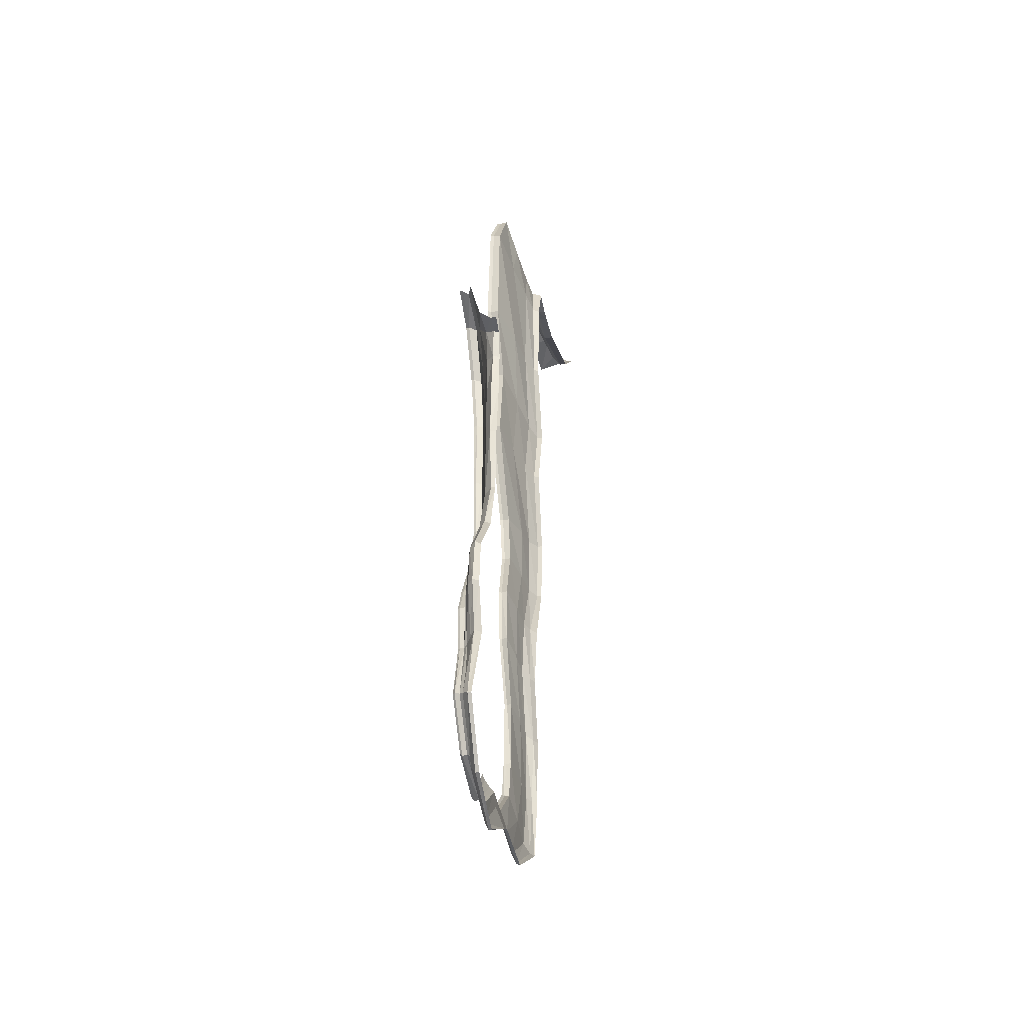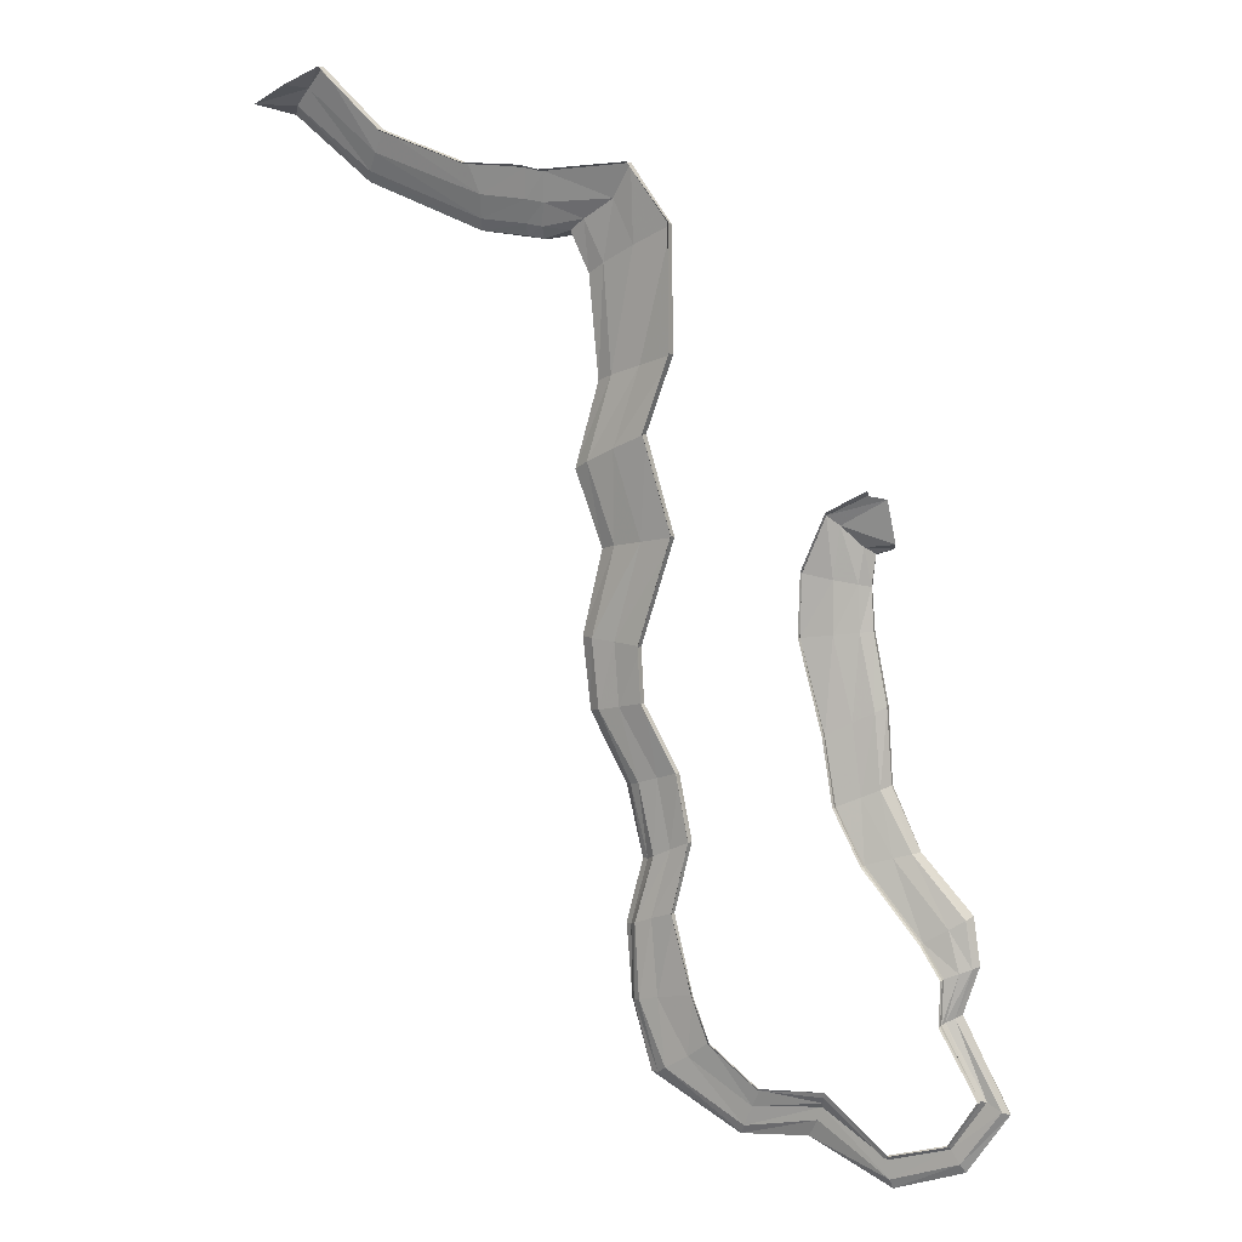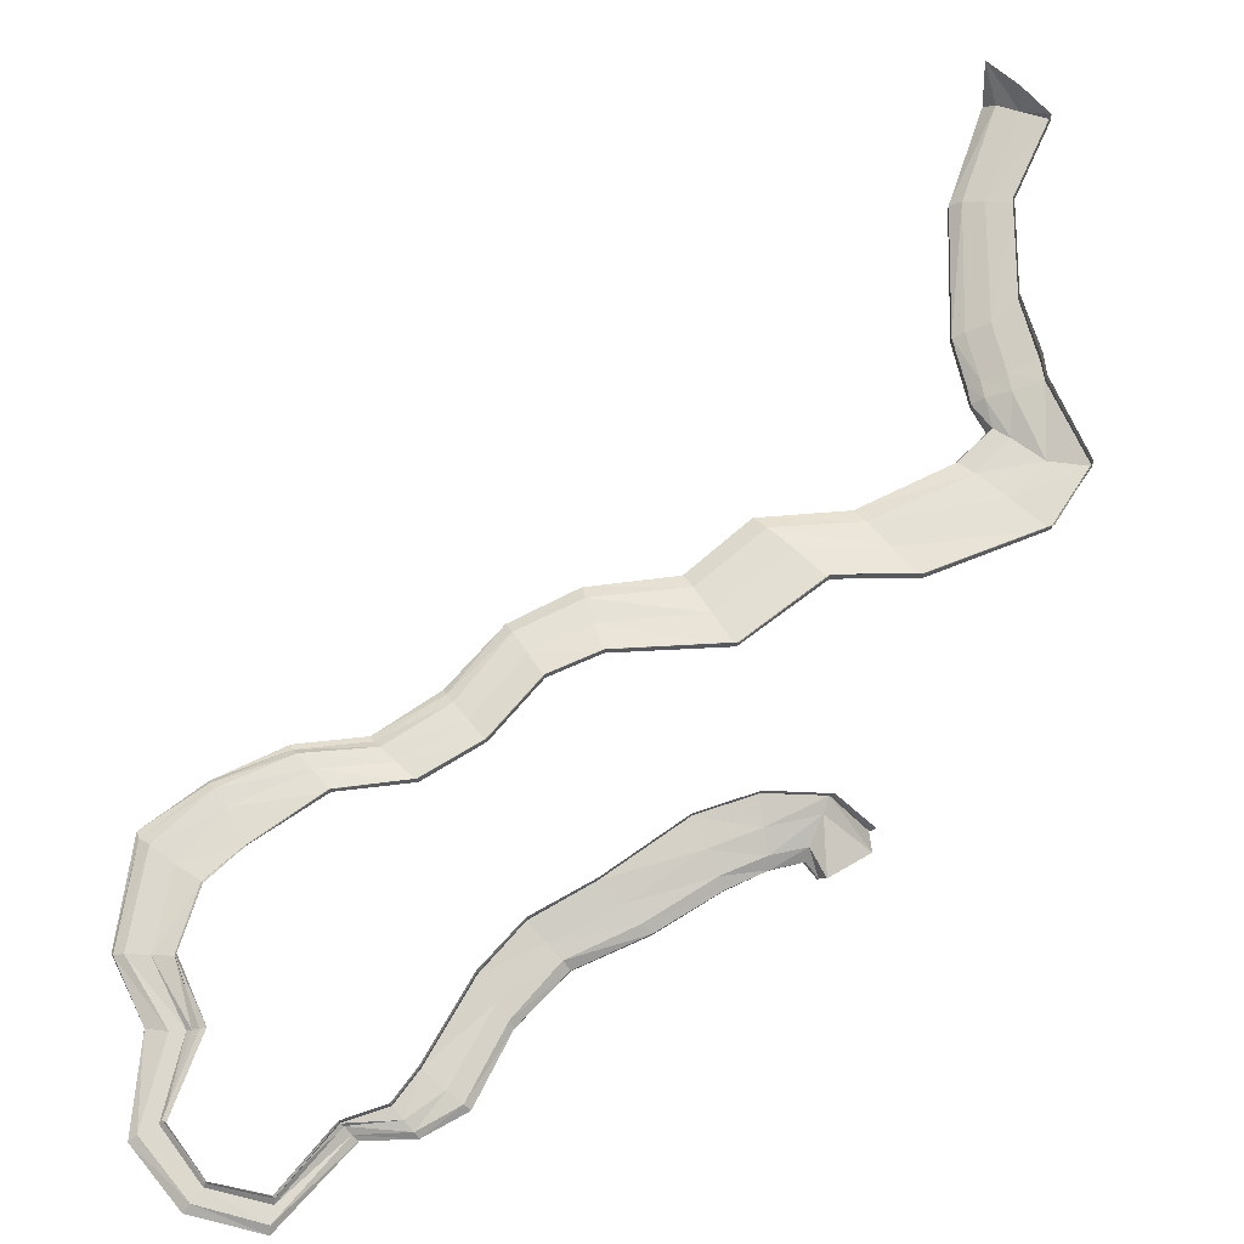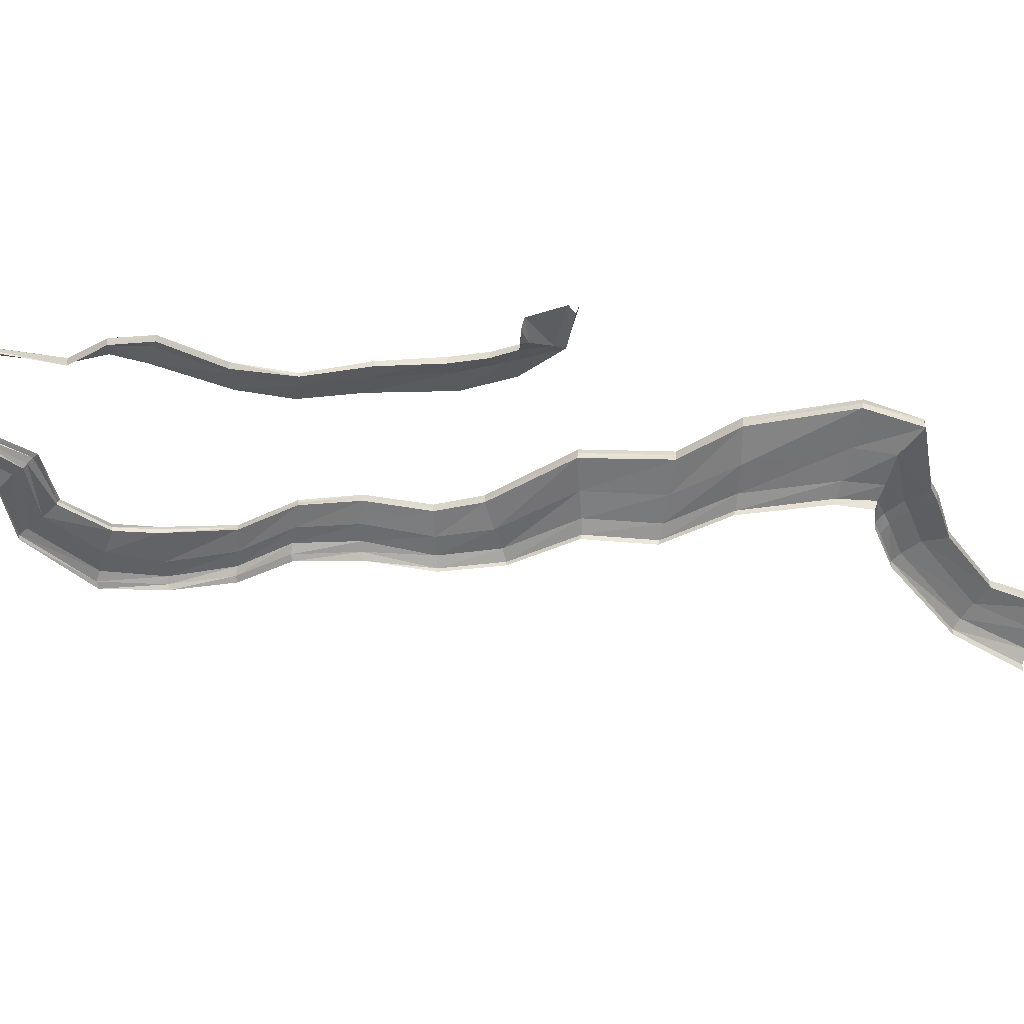
<metadata>
{"format":"obj","ext":"obj","renderer":"f3d","projection":"perspective","resolution":1024,"background":"white","views":[{"elev":-33.6,"azim":-80.4,"up":"+Z"},{"elev":6.4,"azim":-157.2,"up":"+Z"},{"elev":70.6,"azim":-110.7,"up":"+Y"},{"elev":-43.3,"azim":-75.7,"up":"+Y"}]}
</metadata>
<code>
g Main_Bank
v -2.148e+04 361.7 1.556e+05
v -2.078e+04 621.7 1.554e+05
v -2.129e+04 698.5 1.556e+05
v -2.124e+04 249.2 1.554e+05
v -2.177e+04 628.4 155854
v -2.179e+04 504 1.559e+05
v -2.111e+04 68.11 1.553e+05
v -2.245e+04 287.6 1.547e+05
v -2.263e+04 385.4 1.55e+05
v -2.177e+04 628.4 155854
v -2.263e+04 489.4 1.55e+05
v -2.179e+04 687.6 1.559e+05
v -2.263e+04 538.8 1.55e+05
v -2.231e+04 169.4 154474
v -2.224e+04 39.12 1.543e+05
v -2.224e+04 -60.22 1.543e+05
v -2.111e+04 -60.22 155266
v -2.388e+04 489.4 154518
v -2.387e+04 538.8 1.545e+05
v -2.389e+04 385.4 1.545e+05
v -2.402e+04 294.1 1.541e+05
v -2.397e+04 165.1 1.538e+05
v -2.395e+04 72.28 1.537e+05
v -2.395e+04 -60.22 1.536e+05
v -2.405e+04 538.8 1.545e+05
v -2.471e+04 489.4 1.545e+05
v -2.473e+04 385.4 1.545e+05
v -2.469e+04 292.5 1.54e+05
v -2.464e+04 167 1.537e+05
v -2.461e+04 49.53 1.536e+05
v -2.46e+04 -60.22 1.536e+05
v -2.499e+04 489.4 1.544e+05
v -2.471e+04 538.8 1.545e+05
v -2.499e+04 538.8 1.544e+05
v -2.623e+04 492.1 1.545e+05
v -2.624e+04 541.1 1.545e+05
v -2.624e+04 387.7 1.545e+05
v -2.5e+04 385.4 1.544e+05
v -2.593e+04 252.7 1.54e+05
v -2.494e+04 289.2 1.54e+05
v -2.547e+04 156.6 153787
v -2.488e+04 168.5 1.537e+05
v -2.525e+04 89.23 1.536e+05
v -2.484e+04 39.12 1.535e+05
v -2.523e+04 -60.22 153585
v -2.484e+04 -60.22 1.535e+05
v -2.68e+04 510.1 1.537e+05
v -2.682e+04 559.9 1.537e+05
v -2.681e+04 404.9 1.537e+05
v -2.622e+04 264.6 1.534e+05
v -2.574e+04 126.9 1.532e+05
v -2.549e+04 38.08 1.531e+05
v -2.548e+04 -57.84 1.53e+05
v -2.683e+04 540.3 1.52e+05
v -2.686e+04 596.9 1.52e+05
v -2.685e+04 424.3 1.52e+05
v -2.629e+04 228.9 1.519e+05
v -2.585e+04 126 1.517e+05
v -2.562e+04 19.19 1.517e+05
v -2.561e+04 -59.03 1.516e+05
v -2.644e+04 503.1 1.51e+05
v -2.646e+04 553.2 1.51e+05
v -2.646e+04 397.6 1.51e+05
v -2.593e+04 250.6 1.508e+05
v -2.55e+04 127.9 1.506e+05
v -2.528e+04 17.55 1.505e+05
v -2.528e+04 -60.22 1.505e+05
v -2.684e+04 485.4 1.497e+05
v -2.686e+04 535 1.497e+05
v -2.686e+04 381 1.496e+05
v -2.632e+04 253.7 1.496e+05
v -2.589e+04 127.9 1.495e+05
v -2.567e+04 15.77 1.494e+05
v -2.567e+04 -60.22 149405
v -2.634e+04 413.7 1.482e+05
v -2.636e+04 457.6 148167
v -2.636e+04 320.5 1.482e+05
v -2.592e+04 182 148196
v -2.556e+04 120.5 1.482e+05
v -2.538e+04 10.12 1.482e+05
v -2.539e+04 -60.51 1.482e+05
v -2.638e+04 380.1 1.474e+05
v -26394 421.9 1.474e+05
v -2.639e+04 292.1 1.474e+05
v -2.598e+04 178.8 1.473e+05
v -2.566e+04 113.8 1.473e+05
v -2.55e+04 5.212 1.472e+05
v -2.55e+04 -60.66 1.472e+05
v -2.687e+04 342.6 1.465e+05
v -2.688e+04 381.9 1.465e+05
v -2.688e+04 260.2 1.465e+05
v -2.652e+04 157.8 1.464e+05
v -2.623e+04 102.6 1.463e+05
v -2.609e+04 27.96 1.463e+05
v -2.599e+04 -60.66 1.463e+05
v -2.703e+04 307.4 1.456e+05
v -2.704e+04 344.1 1.456e+05
v -2.705e+04 230.1 1.456e+05
v -2.671e+04 142.5 1.454e+05
v -2.645e+04 96.81 1.453e+05
v -2.633e+04 -3.264 1.453e+05
v -2.623e+04 -60.81 145257
v -2.678e+04 273.5 1.446e+05
v -2.679e+04 307.1 1.446e+05
v -2.68e+04 208.9 1.446e+05
v -2.643e+04 130.9 1.445e+05
v -2.618e+04 91.76 1.444e+05
v -2.608e+04 -6.981 1.443e+05
v -2.6e+04 -60.96 1.443e+05
v -2.706e+04 237.8 1.435e+05
v -2.708e+04 269.6 1.435e+05
v -2.705e+04 170.6 1.435e+05
v -2.651e+04 101.7 1.434e+05
v -2.623e+04 76.29 143331
v -2.613e+04 9.822 1.433e+05
v -2.608e+04 -61.11 1.433e+05
v -2.729e+04 219.8 1.429e+05
v -2.732e+04 250.4 1.429e+05
v -2.727e+04 155.4 1.429e+05
v -2.694e+04 88.34 1.426e+05
v -2.661e+04 61.42 1.424e+05
v -2.648e+04 -13.38 1.423e+05
v -2.637e+04 -61.26 1.423e+05
v -2.799e+04 213.4 1.423e+05
v -2.8e+04 244.2 1.423e+05
v -2.8e+04 149.6 1.423e+05
v -2.787e+04 80.9 142034
v -2.774e+04 43.73 141747
v -2.769e+04 -15.61 1.416e+05
v -2.765e+04 -61.26 1.416e+05
v -2.885e+04 92.06 1.421e+05
v -2.879e+04 77.63 1.42e+05
v -2.864e+04 -10.4 1.417e+05
v -2.863e+04 -45.35 1.417e+05
v -2.977e+04 45.81 1.413e+05
v -2.975e+04 58 1.415e+05
v -2.974e+04 129.5 141601
v -2.888e+04 144.3 142210
v -2.892e+04 206.9 1.423e+05
v -2.974e+04 189.2 1.416e+05
v -2.894e+04 237.2 1.424e+05
v -2.98e+04 218.6 1.416e+05
v -2.981e+04 -13.23 1.411e+05
v -2.98e+04 -51.59 1.411e+05
v -3.1e+04 245.4 1.425e+05
v -3.049e+04 264.4 1.434e+05
v -3.103e+04 216.5 1.425e+05
v -3.048e+04 291.9 1.434e+05
v -3.051e+04 268.4 1.44e+05
v -3.049e+04 264.4 1.434e+05
v -3.05e+04 299.3 1.44e+05
v -3.051e+04 201.9 1.441e+05
v -3.049e+04 204 1.434e+05
v -3.103e+04 216.5 1.425e+05
v -3.099e+04 160.3 1.425e+05
v -3.021e+04 305.9 1.445e+05
v -3.023e+04 272 1.445e+05
v -2.944e+04 304.9 1.455e+05
v -2.943e+04 341.1 1.454e+05
v -2.945e+04 228 145456
v -3.023e+04 200.2 1.445e+05
v -2.906e+04 330.7 1.462e+05
v -2.905e+04 369.1 146199
v -2.906e+04 249.8 146199
v -2.892e+04 368.6 147138
v -2.891e+04 409.1 1.471e+05
v -2.891e+04 282 1.471e+05
v -2.861e+04 424.6 1.484e+05
v -2.859e+04 469.6 1.484e+05
v -2.858e+04 329.4 1.484e+05
v -2.865e+04 464.9 1.492e+05
v -2.864e+04 512.9 1.493e+05
v -2.861e+04 363.3 149227
v -2.898e+04 491.3 150009
v -2.864e+04 512.9 1.493e+05
v -2.897e+04 541.1 1.5e+05
v -2.952e+04 541 1.503e+05
v -2.952e+04 491 1.503e+05
v -2.95e+04 407.9 150245
v -2.894e+04 386.3 1.5e+05
v -3.099e+04 160.3 1.425e+05
v -3.053e+04 163.1 1.435e+05
v -3.107e+04 65.44 1.425e+05
v -3.049e+04 204 1.434e+05
v -3.064e+04 93.25 1.435e+05
v -3.127e+04 65.44 1.423e+05
v -3.073e+04 31.68 1.436e+05
v -3.136e+04 -12.04 1.423e+05
v -3.07e+04 157.2 1.441e+05
v -3.051e+04 201.9 1.441e+05
v -3.086e+04 94.58 1.442e+05
v -3.094e+04 22.31 1.442e+05
v -3.057e+04 133.8 1.418e+05
v -3.059e+04 192.9 1.418e+05
v -2.974e+04 129.5 141601
v -2.974e+04 189.2 1.416e+05
v -3.059e+04 222.5 1.418e+05
v -2.98e+04 218.6 1.416e+05
v -3.103e+04 216.5 1.425e+05
v -3.1e+04 245.4 1.425e+05
v -3.072e+04 56.07 1.416e+05
v -3.06e+04 63.06 1.418e+05
v -2.975e+04 58 1.415e+05
v -2.977e+04 45.81 1.413e+05
v -2.981e+04 -13.23 1.411e+05
v -3.078e+04 -16.05 1.415e+05
v -3.077e+04 -61.26 1.415e+05
v -2.98e+04 -51.59 1.411e+05
v -3.136e+04 -12.04 1.423e+05
v -3.068e+04 -62.89 143552
v -3.136e+04 -61.26 1.423e+05
v -3.073e+04 31.68 1.436e+05
v -3.09e+04 -61.7 1.442e+05
v -3.094e+04 22.31 1.442e+05
v -3.078e+04 -16.05 1.415e+05
v -3.077e+04 -61.26 1.415e+05
v -3.085e+04 11.46 1.449e+05
v -3.08e+04 -60.51 1.448e+05
v -3.009e+04 -60.81 1.456e+05
v -3.014e+04 13.84 145646
v -2.972e+04 -60.66 1.465e+05
v -2.973e+04 1.941 1.465e+05
v -2.966e+04 -60.66 147509
v -2.966e+04 31.68 1.475e+05
v -2.946e+04 -60.37 148470
v -2.948e+04 50.57 1.485e+05
v -2.942e+04 -60.37 1.49e+05
v -2.944e+04 36.44 1.491e+05
v -2.949e+04 18.15 1.495e+05
v -2.947e+04 -60.51 1.495e+05
v -3.023e+04 200.2 1.445e+05
v -2.98e+04 154.5 1.456e+05
v -3.055e+04 151.1 1.447e+05
v -2.945e+04 228 145456
v -3.004e+04 100.7 1.456e+05
v -3.076e+04 96.07 1.448e+05
v -3.014e+04 13.84 145646
v -3.085e+04 11.46 1.449e+05
v -2.937e+04 166.3 1.463e+05
v -2.906e+04 249.8 146199
v -2.961e+04 110.8 1.464e+05
v -2.973e+04 1.941 1.465e+05
v -2.925e+04 188.6 1.473e+05
v -2.891e+04 282 1.471e+05
v -2.953e+04 119.3 147441
v -2.966e+04 31.68 1.475e+05
v -2.9e+04 249.8 1.484e+05
v -2.858e+04 329.4 1.484e+05
v -2.932e+04 148.3 148466
v -2.948e+04 50.57 1.485e+05
v -2.899e+04 265.6 1.491e+05
v -2.861e+04 363.3 149227
v -2.93e+04 153 1.491e+05
v -2.944e+04 36.44 1.491e+05
v -2.894e+04 386.3 1.5e+05
v -2.91e+04 299.9 1.498e+05
v -2.973e+04 333.6 1.502e+05
v -2.95e+04 407.9 150245
v -2.98e+04 179 1.496e+05
v -2.937e+04 151.8 1.496e+05
v -2.973e+04 21.12 149550
v -2.949e+04 18.15 1.495e+05
v -2.973e+04 -60.22 1.495e+05
v -2.947e+04 -60.51 1.495e+05
v -2.484e+04 39.12 1.535e+05
v -2.461e+04 49.53 1.536e+05
v -2.459e+04 538.8 1.545e+05
g Main_Bank_0
f 3 2 1
f 2 4 1
f 3 1 5
f 1 6 5
f 4 2 7
f 1 8 6
f 8 9 6
f 6 9 10
f 9 11 10
f 10 11 12
f 11 13 12
f 4 14 1
f 14 8 1
f 7 15 4
f 15 14 4
f 16 15 7
f 17 16 7
f 11 18 13
f 18 19 13
f 9 20 11
f 20 18 11
f 8 21 9
f 21 20 9
f 14 22 8
f 22 21 8
f 15 23 14
f 23 22 14
f 16 24 15
f 24 23 15
f 25 19 18
f 26 18 20
f 27 26 20
f 27 20 21
f 28 27 21
f 28 21 22
f 29 28 22
f 29 22 23
f 30 29 23
f 30 23 31
f 23 24 31
f 32 26 27
f 26 32 33
f 32 34 33
f 32 35 34
f 35 36 34
f 37 35 32
f 38 37 32
f 38 32 27
f 38 27 28
f 39 37 38
f 40 39 38
f 40 38 28
f 40 28 29
f 41 39 40
f 42 41 40
f 42 40 29
f 42 29 30
f 43 41 42
f 44 43 42
f 44 42 30
f 45 43 44
f 46 45 44
f 35 47 36
f 47 48 36
f 37 49 35
f 49 47 35
f 39 50 37
f 50 49 37
f 41 51 39
f 51 50 39
f 43 52 41
f 52 51 41
f 45 53 43
f 53 52 43
f 47 54 48
f 54 55 48
f 49 56 47
f 56 54 47
f 50 57 49
f 57 56 49
f 51 58 50
f 58 57 50
f 52 59 51
f 59 58 51
f 53 60 52
f 60 59 52
f 54 61 55
f 61 62 55
f 56 63 54
f 63 61 54
f 57 64 56
f 64 63 56
f 58 65 57
f 65 64 57
f 59 66 58
f 66 65 58
f 60 67 59
f 67 66 59
f 61 68 62
f 68 69 62
f 63 70 61
f 70 68 61
f 64 71 63
f 71 70 63
f 65 72 64
f 72 71 64
f 66 73 65
f 73 72 65
f 67 74 66
f 74 73 66
f 68 75 69
f 75 76 69
f 70 77 68
f 77 75 68
f 71 78 70
f 78 77 70
f 72 79 71
f 79 78 71
f 73 80 72
f 80 79 72
f 74 81 73
f 81 80 73
f 75 82 76
f 82 83 76
f 77 84 75
f 84 82 75
f 78 85 77
f 85 84 77
f 79 86 78
f 86 85 78
f 80 87 79
f 87 86 79
f 81 88 80
f 88 87 80
f 82 89 83
f 89 90 83
f 84 91 82
f 91 89 82
f 85 92 84
f 92 91 84
f 86 93 85
f 93 92 85
f 87 94 86
f 94 93 86
f 88 95 87
f 95 94 87
f 89 96 90
f 96 97 90
f 91 98 89
f 98 96 89
f 92 99 91
f 99 98 91
f 93 100 92
f 100 99 92
f 94 101 93
f 101 100 93
f 95 102 94
f 102 101 94
f 96 103 97
f 103 104 97
f 98 105 96
f 105 103 96
f 99 106 98
f 106 105 98
f 100 107 99
f 107 106 99
f 101 108 100
f 108 107 100
f 102 109 101
f 109 108 101
f 103 110 104
f 110 111 104
f 105 112 103
f 112 110 103
f 106 113 105
f 113 112 105
f 107 114 106
f 114 113 106
f 108 115 107
f 115 114 107
f 109 116 108
f 116 115 108
f 110 117 111
f 117 118 111
f 112 119 110
f 119 117 110
f 113 120 112
f 120 119 112
f 114 121 113
f 121 120 113
f 115 122 114
f 122 121 114
f 116 123 115
f 123 122 115
f 117 124 118
f 124 125 118
f 119 126 117
f 126 124 117
f 120 127 119
f 127 126 119
f 121 128 120
f 128 127 120
f 122 129 121
f 129 128 121
f 123 130 122
f 130 129 122
f 131 127 128
f 132 131 128
f 132 128 129
f 133 132 129
f 133 129 134
f 129 130 134
f 132 135 131
f 135 132 133
f 135 136 131
f 131 136 137
f 138 131 137
f 131 138 127
f 138 126 127
f 138 137 139
f 138 139 126
f 139 124 126
f 137 140 139
f 139 140 141
f 140 142 141
f 143 135 133
f 143 133 144
f 133 134 144
f 139 141 124
f 141 125 124
f 147 146 145
f 146 148 145
f 150 149 148
f 149 151 148
f 152 149 150
f 153 152 150
f 153 150 154
f 155 153 154
f 156 151 149
f 157 156 149
f 157 149 152
f 157 158 156
f 158 159 156
f 160 158 157
f 161 160 157
f 161 157 152
f 158 162 159
f 162 163 159
f 160 164 158
f 164 162 158
f 162 165 163
f 165 166 163
f 164 167 162
f 167 165 162
f 165 168 166
f 168 169 166
f 167 170 165
f 170 168 165
f 168 171 169
f 171 172 169
f 170 173 168
f 173 171 168
f 174 171 173
f 171 174 175
f 174 176 175
f 176 174 177
f 174 178 177
f 179 178 174
f 180 179 174
f 180 174 173
f 183 182 181
f 182 184 181
f 185 182 183
f 186 185 183
f 187 185 186
f 188 187 186
f 182 189 184
f 189 190 184
f 185 191 182
f 191 189 182
f 187 192 185
f 192 191 185
f 183 181 193
f 193 181 194
f 193 194 195
f 194 196 195
f 194 197 196
f 197 198 196
f 194 199 197
f 199 200 197
f 181 199 194
f 188 186 201
f 201 186 202
f 202 183 193
f 186 183 202
f 202 193 203
f 193 195 203
f 201 202 204
f 202 203 204
f 201 204 205
f 206 201 205
f 206 188 201
f 206 205 207
f 205 208 207
f 211 210 209
f 210 212 209
f 210 213 212
f 213 214 212
f 211 209 215
f 216 211 215
f 217 214 213
f 218 217 213
f 218 219 217
f 219 220 217
f 219 221 220
f 221 222 220
f 221 223 222
f 223 224 222
f 223 225 224
f 225 226 224
f 225 227 226
f 227 228 226
f 229 228 227
f 230 229 227
f 233 232 231
f 232 234 231
f 235 232 233
f 236 235 233
f 237 235 236
f 238 237 236
f 232 239 234
f 239 240 234
f 235 241 232
f 241 239 232
f 237 242 235
f 242 241 235
f 239 243 240
f 243 244 240
f 241 245 239
f 245 243 239
f 242 246 241
f 246 245 241
f 243 247 244
f 247 248 244
f 245 249 243
f 249 247 243
f 246 250 245
f 250 249 245
f 247 251 248
f 251 252 248
f 249 253 247
f 253 251 247
f 250 254 249
f 254 253 249
f 255 252 251
f 256 255 251
f 256 251 253
f 256 257 255
f 257 258 255
f 259 257 256
f 260 259 256
f 260 256 253
f 260 253 254
f 261 259 260
f 262 261 260
f 262 260 254
f 263 261 262
f 264 263 262
f 46 265 31
f 265 266 31
f 233 231 189
f 231 190 189
f 233 189 191
f 236 233 191
f 236 191 192
f 238 236 192
f 26 267 18
f 267 25 18
f 33 267 26

</code>
